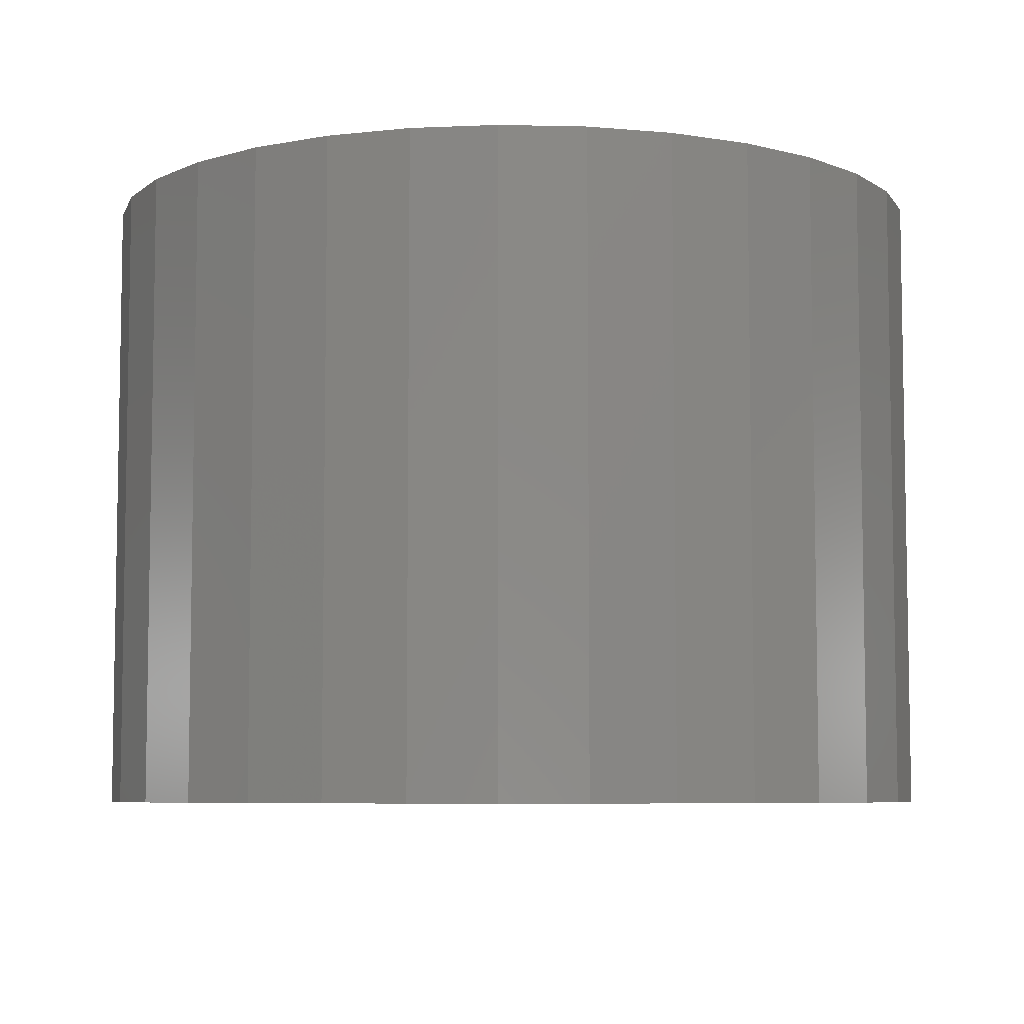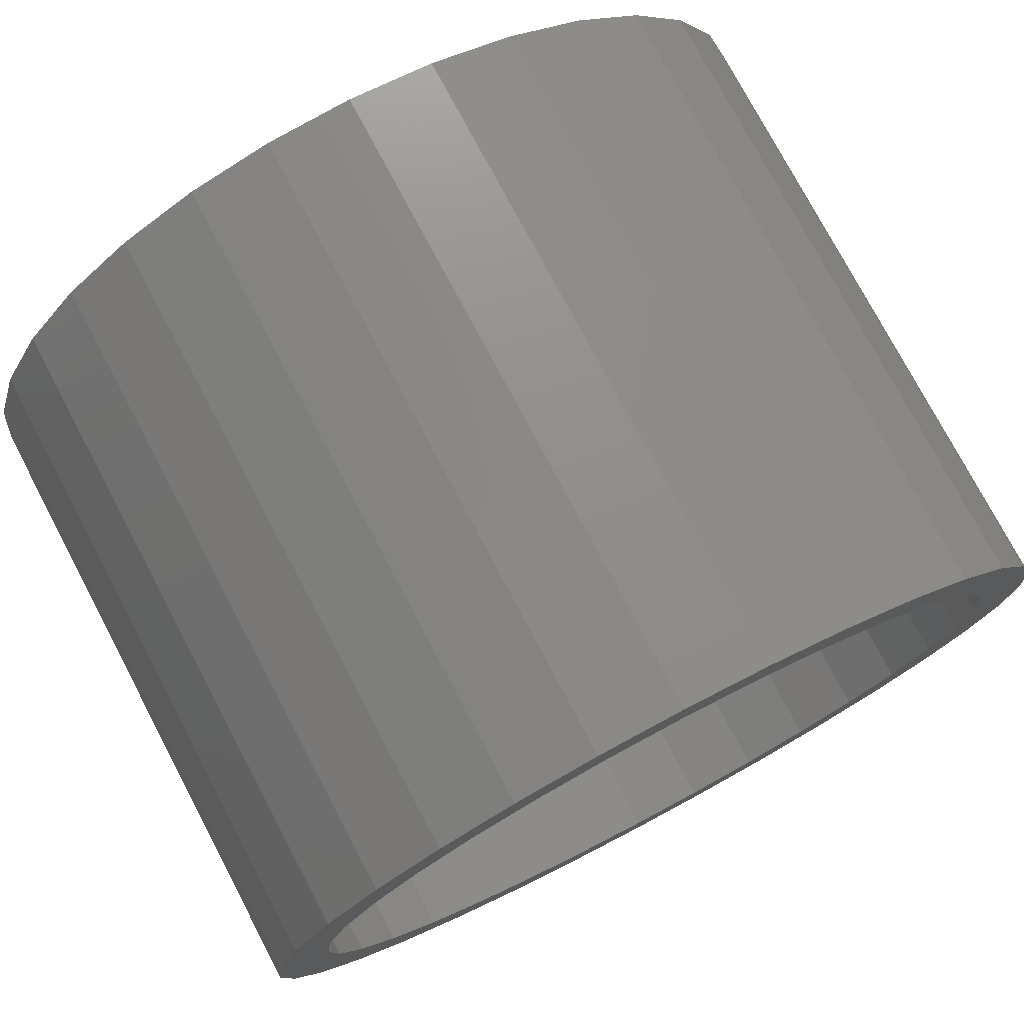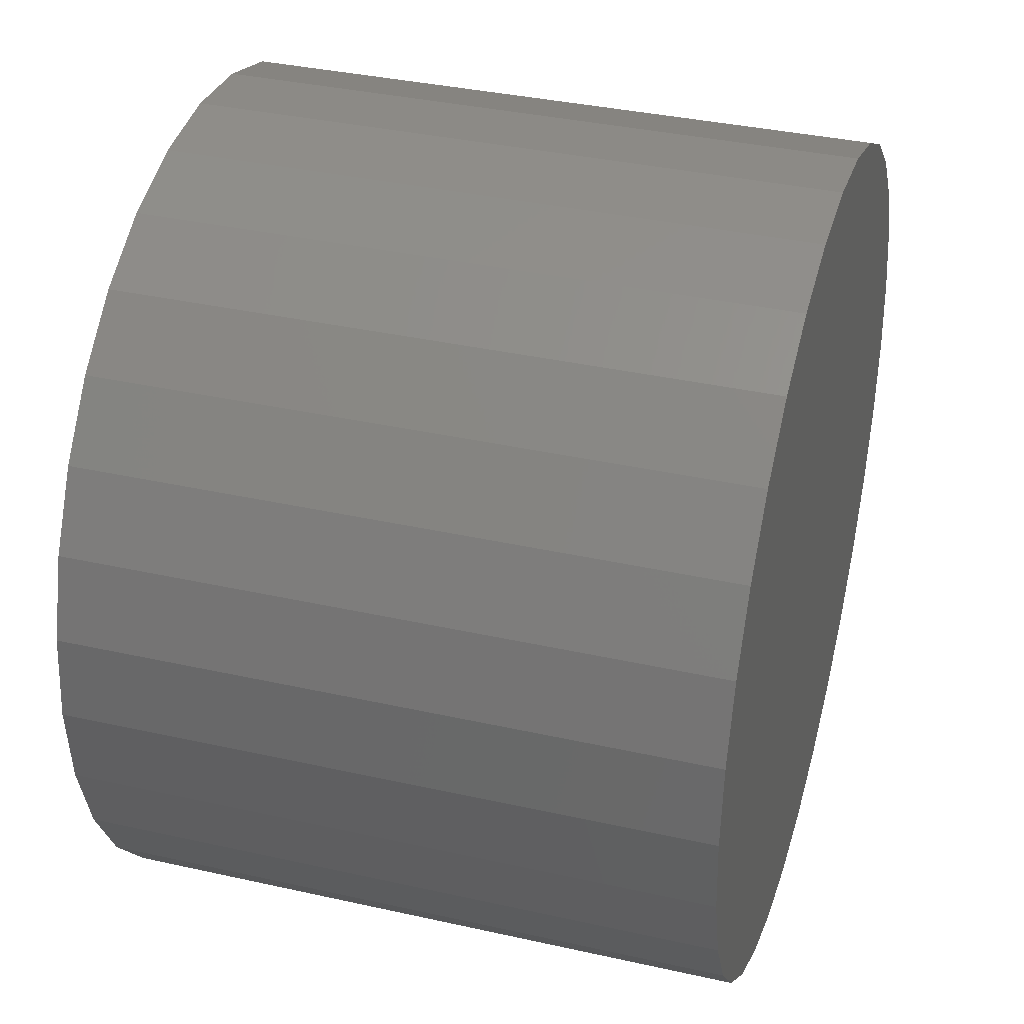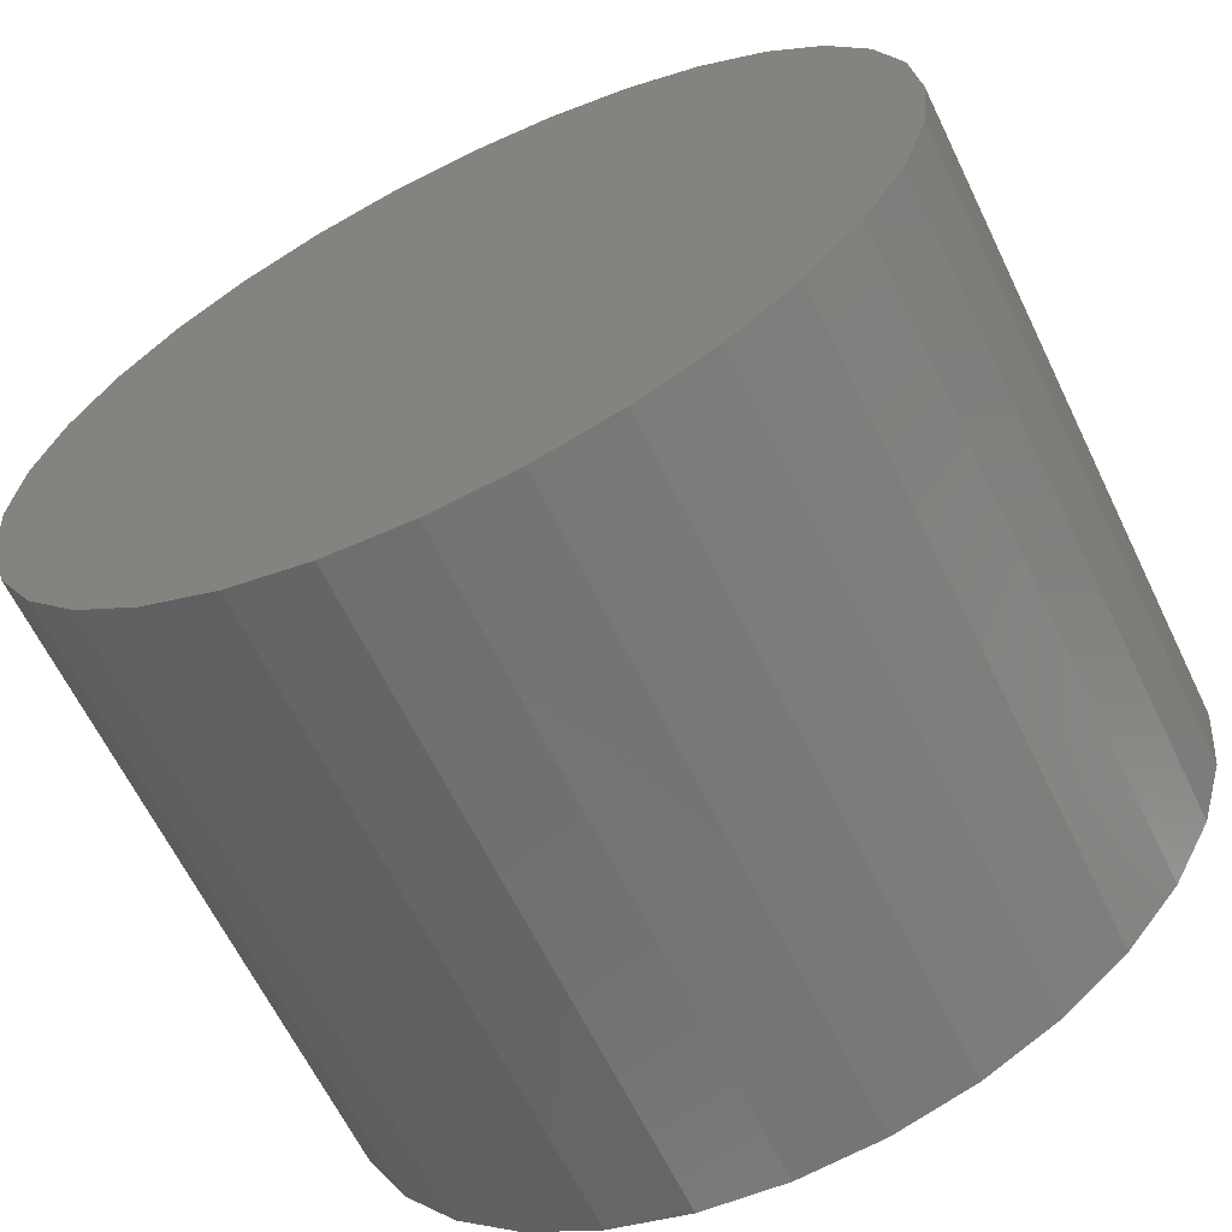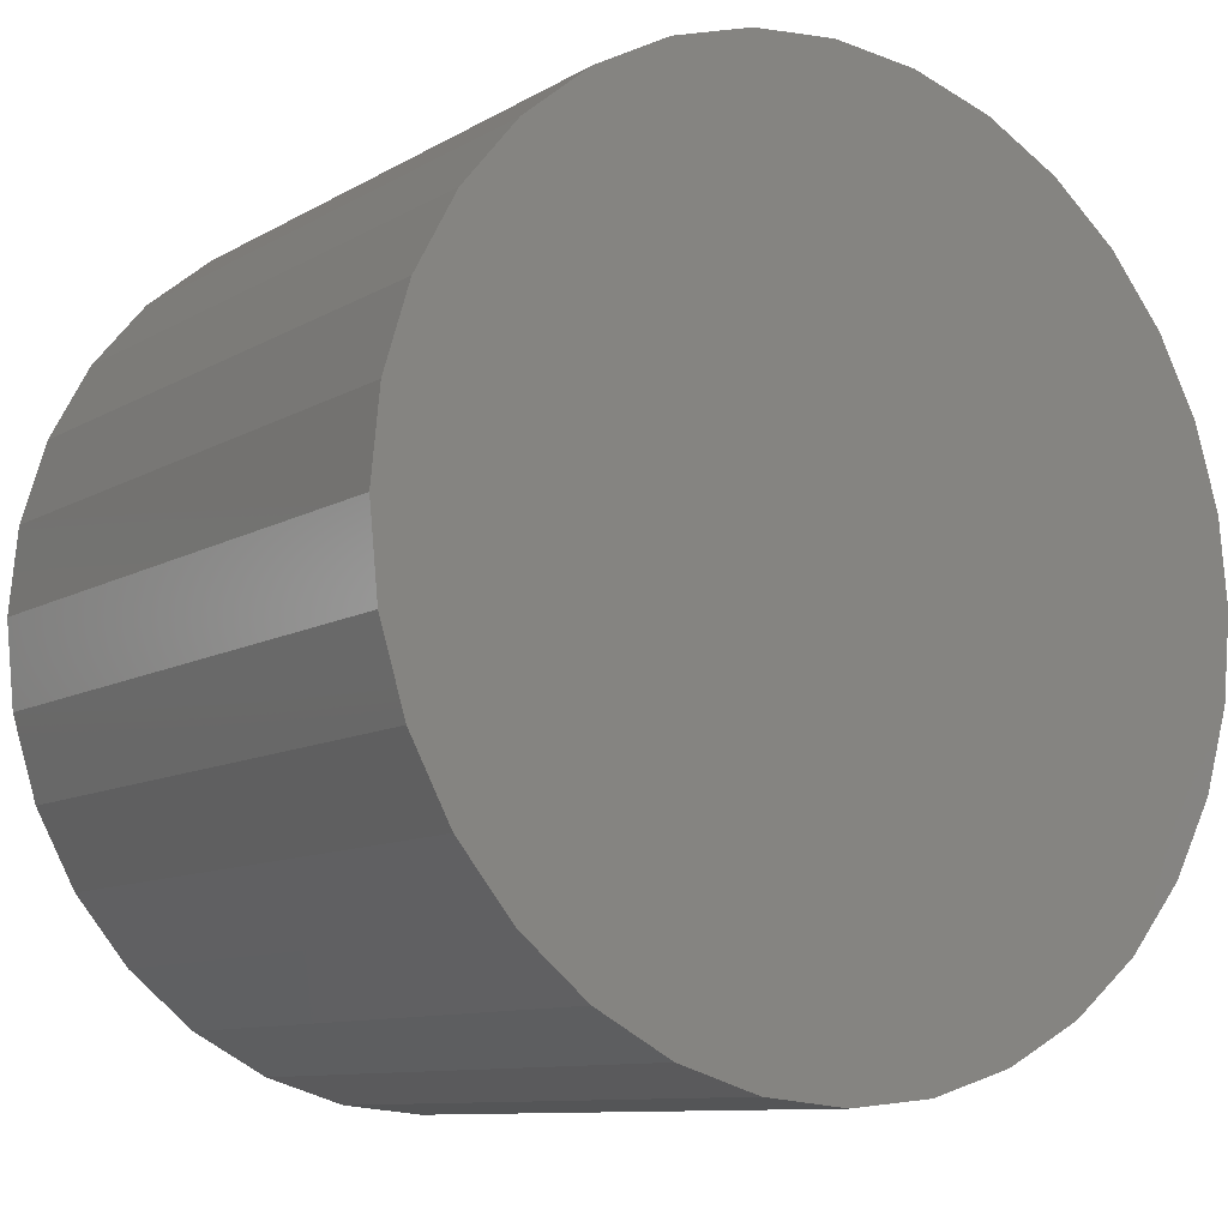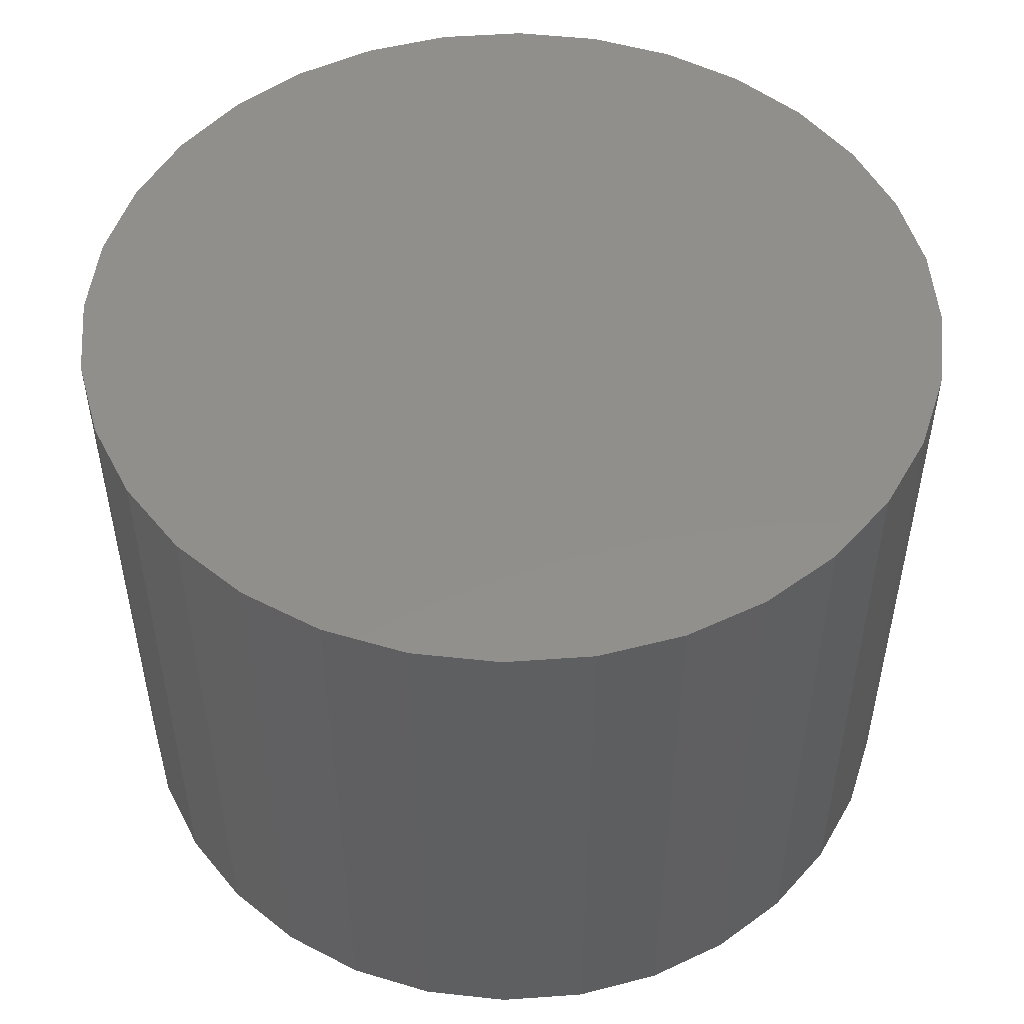
<metadata>
{"format":"stl","ext":"stl","renderer":"f3d","projection":"perspective","resolution":1024,"background":"white","views":[{"elev":-6.6,"azim":-9.5,"up":"+Z"},{"elev":76.1,"azim":152.2,"up":"+Y"},{"elev":36.3,"azim":-73.7,"up":"+Y"},{"elev":-64.1,"azim":25.9,"up":"+Y"},{"elev":-9.9,"azim":-34.6,"up":"+Y"},{"elev":50.9,"azim":169.9,"up":"+Z"}]}
</metadata>
<code>
# stl→obj: 192 verts, 380 faces
v 0.01118 0.6987 0.5156
v -0.1251 0.6853 0.6016
v -0.1251 0.6853 0.5156
v -0.2562 0.6455 0.6016
v -0.2562 0.6455 0.5156
v -0.377 0.5809 0.6016
v -0.377 0.5809 0.5156
v -0.4829 0.494 0.6016
v -0.4829 0.494 0.5156
v -0.5698 0.3882 0.6016
v -0.5698 0.3882 0.5156
v -0.6343 0.2674 0.6016
v -0.6343 0.2674 0.5156
v -0.6741 0.1363 0.6016
v -0.6741 0.1363 0.5156
v -0.6875 -2.247e-16 0.6016
v -0.6875 -2.247e-16 0.5156
v 0.01118 0.6987 0.6016
v 0.1475 0.6853 0.5156
v 0.1475 0.6853 0.6016
v 0.2786 0.6455 0.5156
v 0.2786 0.6455 0.6016
v 0.3994 0.5809 0.5156
v 0.3994 0.5809 0.6016
v 0.5052 0.494 0.5156
v 0.5052 0.494 0.6016
v 0.5921 0.3882 0.5156
v 0.5921 0.3882 0.6016
v 0.6567 0.2674 0.5156
v 0.6567 0.2674 0.6016
v 0.6964 0.1363 0.5156
v 0.6964 0.1363 0.6016
v 0.7099 0 0.5156
v 0.7099 0 0.6016
v 0.01118 -0.6987 0.5156
v 0.1475 -0.6853 0.6016
v 0.1475 -0.6853 0.5156
v 0.2786 -0.6455 0.6016
v 0.2786 -0.6455 0.5156
v 0.3994 -0.5809 0.6016
v 0.3994 -0.5809 0.5156
v 0.5052 -0.494 0.6016
v 0.5052 -0.494 0.5156
v 0.5921 -0.3882 0.6016
v 0.5921 -0.3882 0.5156
v 0.6567 -0.2674 0.6016
v 0.6567 -0.2674 0.5156
v 0.6964 -0.1363 0.6016
v 0.6964 -0.1363 0.5156
v 0.01118 -0.6987 0.6016
v -0.1251 -0.6853 0.5156
v -0.1251 -0.6853 0.6016
v -0.2562 -0.6455 0.5156
v -0.2562 -0.6455 0.6016
v -0.377 -0.5809 0.5156
v -0.377 -0.5809 0.6016
v -0.4829 -0.494 0.5156
v -0.4829 -0.494 0.6016
v -0.5698 -0.3882 0.5156
v -0.5698 -0.3882 0.6016
v -0.6343 -0.2674 0.5156
v -0.6343 -0.2674 0.6016
v -0.6741 -0.1363 0.5156
v -0.6741 -0.1363 0.6016
v -0.6818 0.1372 0.5156
v -0.6953 8.612e-17 0.5156
v -0.6818 -0.1372 0.5156
v 0.6976 -0.1372 0.5156
v 0.7111 0 0.5156
v 0.6976 0.1372 0.5156
v 0.6576 -0.2691 0.5156
v 0.5926 -0.3907 0.5156
v 0.5051 -0.4972 0.5156
v 0.3986 -0.5847 0.5156
v 0.277 -0.6497 0.5156
v 0.1451 -0.6897 0.5156
v 0.007895 -0.7032 0.5156
v -0.1293 -0.6897 0.5156
v -0.2612 -0.6497 0.5156
v -0.3828 -0.5847 0.5156
v -0.4893 -0.4972 0.5156
v -0.5768 -0.3907 0.5156
v -0.6418 -0.2691 0.5156
v 0.6576 0.2691 0.5156
v 0.5926 0.3907 0.5156
v 0.5051 0.4972 0.5156
v 0.3986 0.5847 0.5156
v 0.277 0.6497 0.5156
v 0.1451 0.6897 0.5156
v 0.007895 0.7032 0.5156
v -0.1293 0.6897 0.5156
v -0.2612 0.6497 0.5156
v -0.3828 0.5847 0.5156
v -0.4893 0.4972 0.5156
v -0.5768 0.3907 0.5156
v -0.6418 0.2691 0.5156
v -0.6418 0.2691 -0.5703
v -0.7356 0.308 -0.5703
v -0.5768 0.3907 -0.5703
v -0.1491 -0.7893 -0.5703
v -0.3001 -0.7435 -0.5703
v 0.007895 -0.8048 -0.5703
v 0.1451 0.6897 -0.5703
v 0.007895 0.7032 -0.5703
v 0.3159 0.7435 -0.5703
v 0.3159 -0.7435 -0.5703
v 0.1649 -0.7893 -0.5703
v 0.1649 0.7893 -0.5703
v 0.007895 0.8048 -0.5703
v -0.3001 0.7435 -0.5703
v -0.1491 0.7893 -0.5703
v -0.1293 0.6897 -0.5703
v -0.2612 0.6497 -0.5703
v -0.4392 0.6691 -0.5703
v -0.3828 0.5847 -0.5703
v -0.5612 0.5691 -0.5703
v -0.4893 0.4972 -0.5703
v -0.6612 0.4471 -0.5703
v -0.4893 -0.4972 -0.5703
v -0.6612 -0.4471 -0.5703
v -0.5768 -0.3907 -0.5703
v -0.7356 -0.308 -0.5703
v -0.6418 -0.2691 -0.5703
v -0.7814 -0.157 -0.5703
v -0.6818 -0.1372 -0.5703
v -0.7969 9.855e-17 -0.5703
v -0.6953 8.612e-17 -0.5703
v -0.7814 0.157 -0.5703
v -0.6818 0.1372 -0.5703
v 0.5926 -0.3907 -0.5703
v 0.677 -0.4471 -0.5703
v 0.5051 -0.4972 -0.5703
v 0.577 -0.5691 -0.5703
v 0.3986 -0.5847 -0.5703
v 0.455 -0.6691 -0.5703
v 0.277 -0.6497 -0.5703
v 0.1451 -0.6897 -0.5703
v 0.007895 -0.7032 -0.5703
v -0.1293 -0.6897 -0.5703
v -0.4392 -0.6691 -0.5703
v -0.2612 -0.6497 -0.5703
v -0.5612 -0.5691 -0.5703
v -0.3828 -0.5847 -0.5703
v 0.6576 0.2691 -0.5703
v 0.5926 0.3907 -0.5703
v 0.7514 0.308 -0.5703
v 0.5051 0.4972 -0.5703
v 0.677 0.4471 -0.5703
v 0.3986 0.5847 -0.5703
v 0.577 0.5691 -0.5703
v 0.277 0.6497 -0.5703
v 0.455 0.6691 -0.5703
v 0.8127 -1.971e-16 -0.5703
v 0.6976 0.1372 -0.5703
v 0.7972 0.157 -0.5703
v 0.7111 0 -0.5703
v 0.7972 -0.157 -0.5703
v 0.6976 -0.1372 -0.5703
v 0.7514 -0.308 -0.5703
v 0.6576 -0.2691 -0.5703
v 0.8127 0 0.6172
v 0.7972 -0.157 0.6172
v 0.7514 -0.308 0.6172
v 0.677 -0.4471 0.6172
v 0.577 -0.5691 0.6172
v 0.455 -0.6691 0.6172
v 0.3159 -0.7435 0.6172
v 0.1649 -0.7893 0.6172
v 0.007895 -0.8048 0.6172
v -0.1491 -0.7893 0.6172
v -0.3001 -0.7435 0.6172
v -0.4392 -0.6691 0.6172
v -0.5612 -0.5691 0.6172
v -0.6612 -0.4471 0.6172
v -0.7356 -0.308 0.6172
v -0.7814 -0.157 0.6172
v -0.7969 9.855e-17 0.6172
v -0.7814 0.157 0.6172
v -0.7356 0.308 0.6172
v -0.6612 0.4471 0.6172
v -0.5612 0.5691 0.6172
v -0.4392 0.6691 0.6172
v -0.3001 0.7435 0.6172
v -0.1491 0.7893 0.6172
v 0.007895 0.8048 0.6172
v 0.1649 0.7893 0.6172
v 0.3159 0.7435 0.6172
v 0.455 0.6691 0.6172
v 0.577 0.5691 0.6172
v 0.677 0.4471 0.6172
v 0.7514 0.308 0.6172
v 0.7972 0.157 0.6172
f 1 2 3
f 3 2 4
f 3 4 5
f 5 4 6
f 5 6 7
f 7 6 8
f 7 8 9
f 9 8 10
f 9 10 11
f 11 10 12
f 11 12 13
f 13 12 14
f 13 14 15
f 15 14 16
f 15 16 17
f 2 1 18
f 18 1 19
f 18 19 20
f 20 19 21
f 20 21 22
f 22 21 23
f 22 23 24
f 24 23 25
f 24 25 26
f 26 25 27
f 26 27 28
f 28 27 29
f 28 29 30
f 30 29 31
f 30 31 32
f 32 31 33
f 32 33 34
f 35 36 37
f 37 36 38
f 37 38 39
f 39 38 40
f 39 40 41
f 41 40 42
f 41 42 43
f 43 42 44
f 43 44 45
f 45 44 46
f 45 46 47
f 47 46 48
f 47 48 49
f 49 48 34
f 49 34 33
f 36 35 50
f 50 35 51
f 50 51 52
f 52 51 53
f 52 53 54
f 54 53 55
f 54 55 56
f 56 55 57
f 56 57 58
f 58 57 59
f 58 59 60
f 60 59 61
f 60 61 62
f 62 61 63
f 62 63 64
f 64 63 17
f 64 17 16
f 65 17 66
f 17 67 66
f 68 33 69
f 33 70 69
f 68 49 33
f 47 49 68
f 71 47 68
f 45 47 71
f 72 45 71
f 43 45 72
f 73 43 72
f 41 43 73
f 74 41 73
f 39 41 74
f 75 39 74
f 37 39 75
f 76 37 75
f 35 37 76
f 77 35 76
f 51 35 77
f 78 51 77
f 53 51 78
f 79 53 78
f 55 53 79
f 80 55 79
f 57 55 80
f 81 57 80
f 59 57 81
f 82 59 81
f 61 59 82
f 83 61 82
f 63 61 83
f 67 63 83
f 63 67 17
f 31 70 33
f 84 70 31
f 29 84 31
f 85 84 29
f 27 85 29
f 86 85 27
f 25 86 27
f 87 86 25
f 23 87 25
f 87 23 21
f 21 88 87
f 88 21 19
f 19 89 88
f 89 19 1
f 1 90 89
f 90 1 3
f 3 91 90
f 91 3 5
f 5 92 91
f 92 5 7
f 7 93 92
f 93 7 9
f 9 94 93
f 94 9 11
f 11 95 94
f 95 11 13
f 13 96 95
f 96 13 15
f 15 65 96
f 65 15 17
f 18 20 2
f 50 52 36
f 36 52 54
f 36 54 38
f 38 54 56
f 38 56 40
f 40 56 58
f 40 58 42
f 42 58 60
f 42 60 44
f 44 60 62
f 44 62 46
f 46 62 64
f 46 64 48
f 48 64 16
f 48 16 34
f 34 16 14
f 34 14 32
f 32 14 12
f 32 12 30
f 30 12 10
f 30 10 28
f 28 10 8
f 28 8 26
f 26 8 6
f 26 6 24
f 24 6 4
f 24 4 22
f 22 4 2
f 22 2 20
f 97 98 99
f 100 101 102
f 103 104 105
f 106 107 102
f 105 104 108
f 108 104 109
f 104 110 109
f 109 110 111
f 104 112 110
f 110 112 113
f 110 113 114
f 114 113 115
f 114 115 116
f 116 115 117
f 116 117 118
f 118 117 99
f 118 99 98
f 119 120 121
f 121 120 122
f 121 122 123
f 123 122 124
f 123 124 125
f 125 124 126
f 125 126 127
f 127 126 128
f 127 128 129
f 129 128 98
f 129 98 97
f 130 131 132
f 132 131 133
f 132 133 134
f 134 133 135
f 134 135 136
f 136 135 106
f 136 106 137
f 137 106 102
f 137 102 138
f 138 102 101
f 138 101 139
f 139 101 140
f 139 140 141
f 141 140 142
f 141 142 143
f 143 142 120
f 143 120 119
f 144 145 146
f 146 145 147
f 146 147 148
f 148 147 149
f 148 149 150
f 150 149 151
f 150 151 152
f 152 151 103
f 152 103 105
f 153 154 155
f 155 154 144
f 155 144 146
f 154 153 156
f 156 153 157
f 156 157 158
f 158 157 159
f 158 159 160
f 160 159 131
f 160 131 130
f 138 76 137
f 137 76 75
f 137 75 136
f 136 75 74
f 136 74 134
f 134 74 73
f 134 73 132
f 132 73 72
f 132 72 130
f 130 72 71
f 130 71 160
f 160 71 68
f 160 68 158
f 158 68 69
f 158 69 156
f 76 138 77
f 77 138 139
f 77 139 78
f 78 139 141
f 78 141 79
f 79 141 143
f 79 143 80
f 80 143 119
f 80 119 81
f 81 119 121
f 81 121 82
f 82 121 123
f 82 123 83
f 83 123 125
f 83 125 67
f 67 125 127
f 67 127 66
f 104 91 112
f 112 91 92
f 112 92 113
f 113 92 93
f 113 93 115
f 115 93 94
f 115 94 117
f 117 94 95
f 117 95 99
f 99 95 96
f 99 96 97
f 97 96 65
f 97 65 129
f 129 65 66
f 129 66 127
f 91 104 90
f 90 104 103
f 90 103 89
f 89 103 151
f 89 151 88
f 88 151 149
f 88 149 87
f 87 149 147
f 87 147 86
f 86 147 145
f 86 145 85
f 85 145 144
f 85 144 84
f 84 144 154
f 84 154 70
f 70 154 156
f 70 156 69
f 153 161 157
f 157 161 162
f 157 162 159
f 159 162 163
f 159 163 131
f 131 163 164
f 131 164 133
f 133 164 165
f 133 165 135
f 135 165 166
f 135 166 106
f 106 166 167
f 106 167 107
f 107 167 168
f 107 168 102
f 102 168 169
f 102 169 100
f 100 169 170
f 100 170 101
f 101 170 171
f 101 171 140
f 140 171 172
f 140 172 142
f 142 172 173
f 142 173 120
f 120 173 174
f 120 174 122
f 122 174 175
f 122 175 124
f 124 175 176
f 124 176 126
f 126 176 177
f 126 177 128
f 128 177 178
f 128 178 98
f 98 178 179
f 98 179 118
f 118 179 180
f 118 180 116
f 116 180 181
f 116 181 114
f 114 181 182
f 114 182 110
f 110 182 183
f 110 183 111
f 111 183 184
f 111 184 109
f 109 184 185
f 109 185 108
f 108 185 186
f 108 186 105
f 105 186 187
f 105 187 152
f 152 187 188
f 152 188 150
f 150 188 189
f 150 189 148
f 148 189 190
f 148 190 146
f 146 190 191
f 146 191 155
f 155 191 192
f 155 192 153
f 153 192 161
f 184 186 185
f 186 184 187
f 187 184 183
f 187 183 188
f 188 183 182
f 188 182 189
f 189 182 181
f 189 181 190
f 190 181 180
f 190 180 191
f 191 180 179
f 191 179 192
f 192 179 178
f 192 178 161
f 161 178 177
f 161 177 162
f 162 177 176
f 162 176 163
f 163 176 175
f 163 175 164
f 164 175 174
f 164 174 165
f 165 174 173
f 165 173 166
f 166 173 172
f 166 172 167
f 167 172 171
f 167 171 168
f 168 171 170
f 168 170 169

</code>
